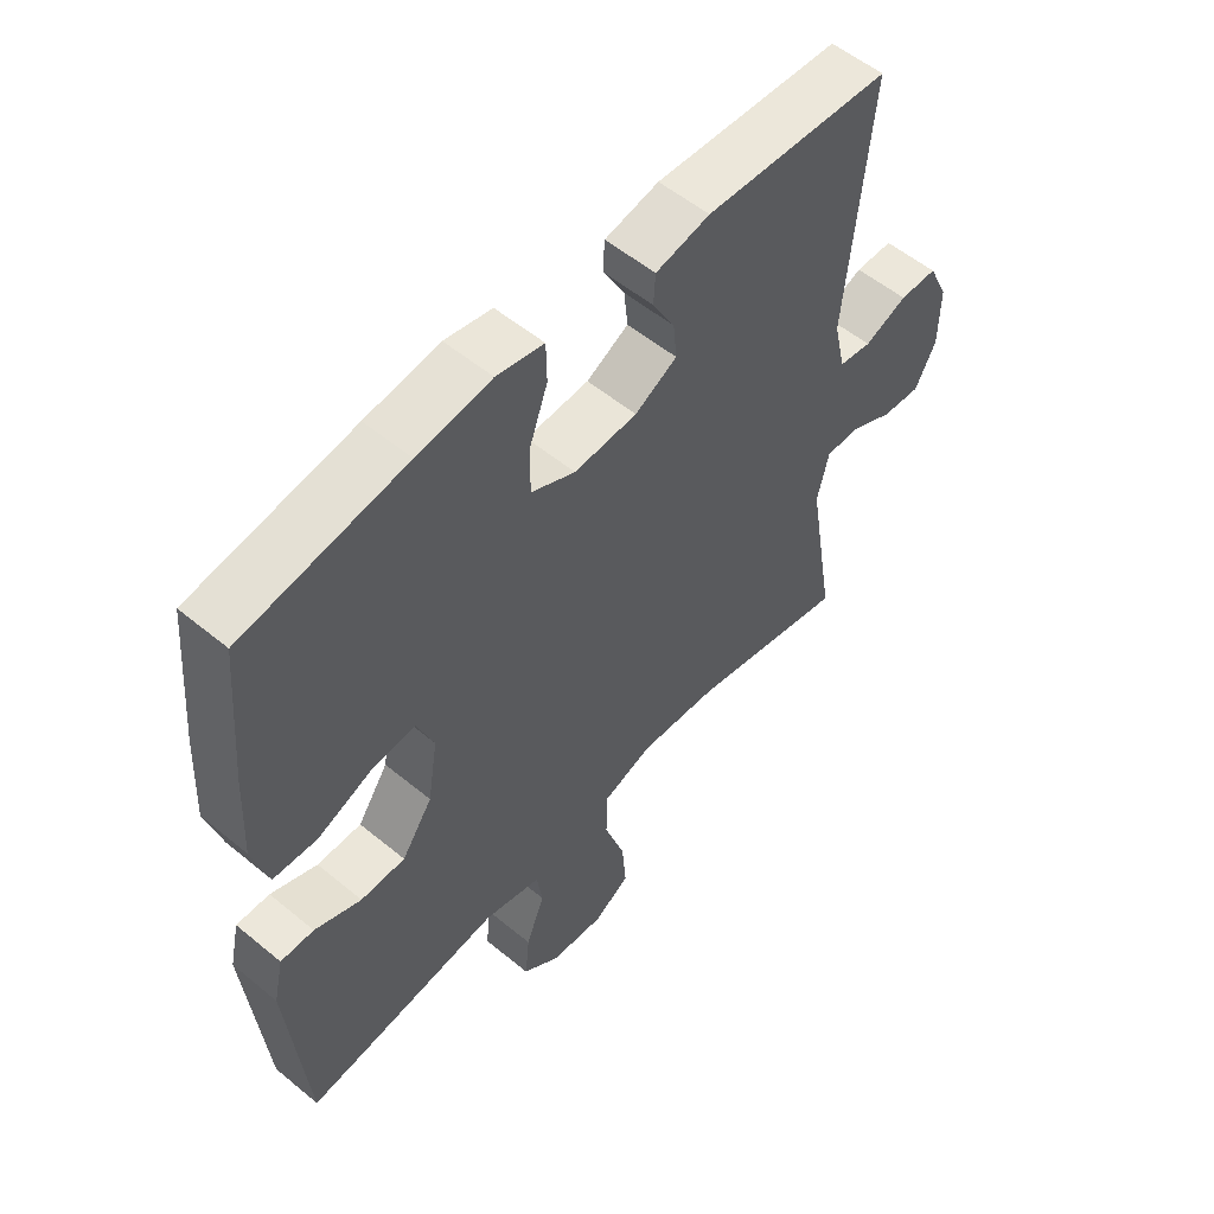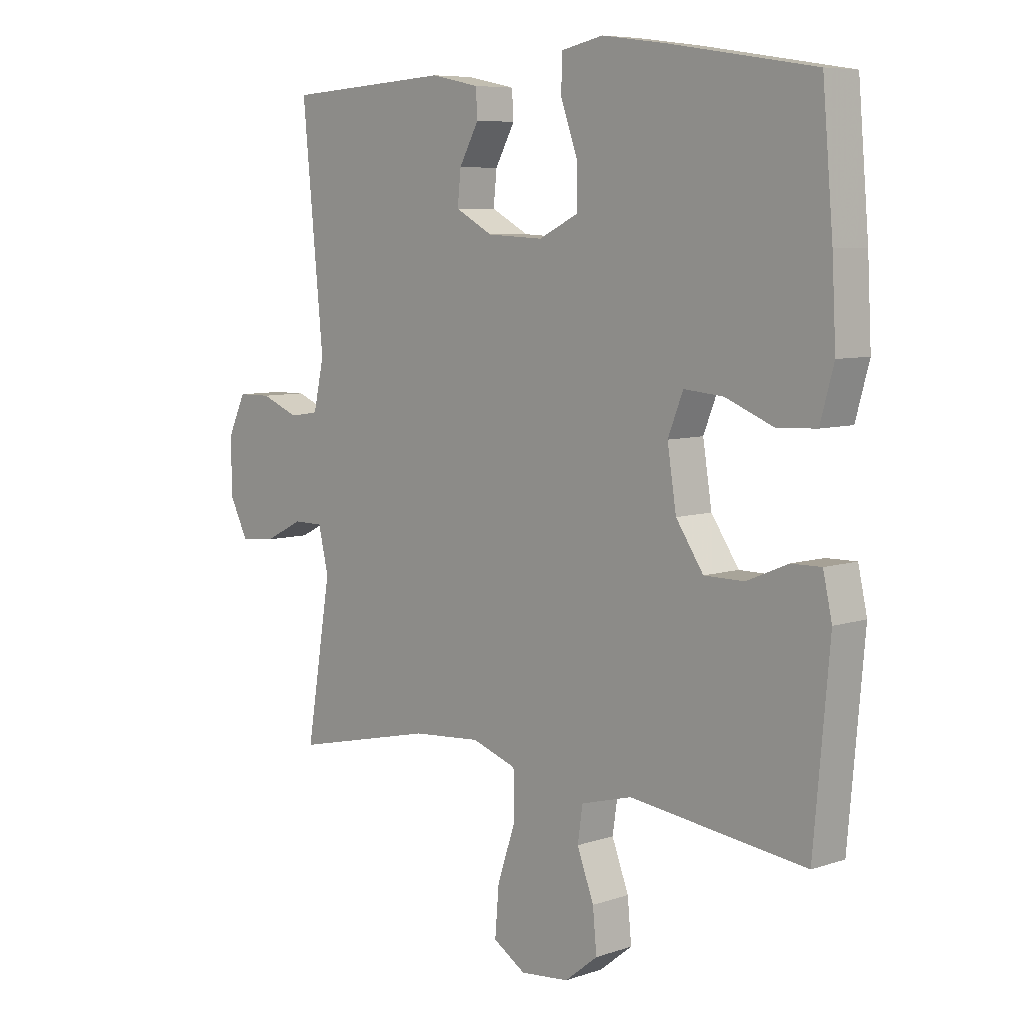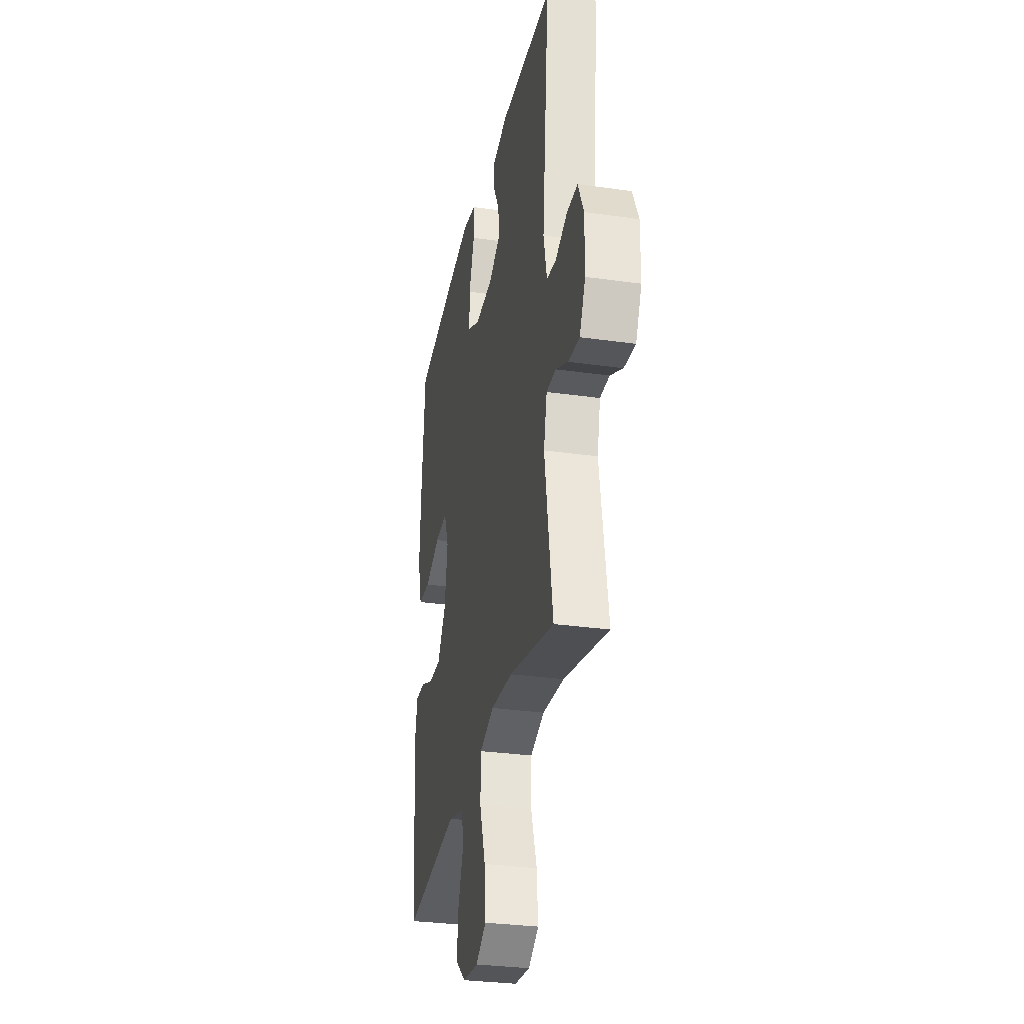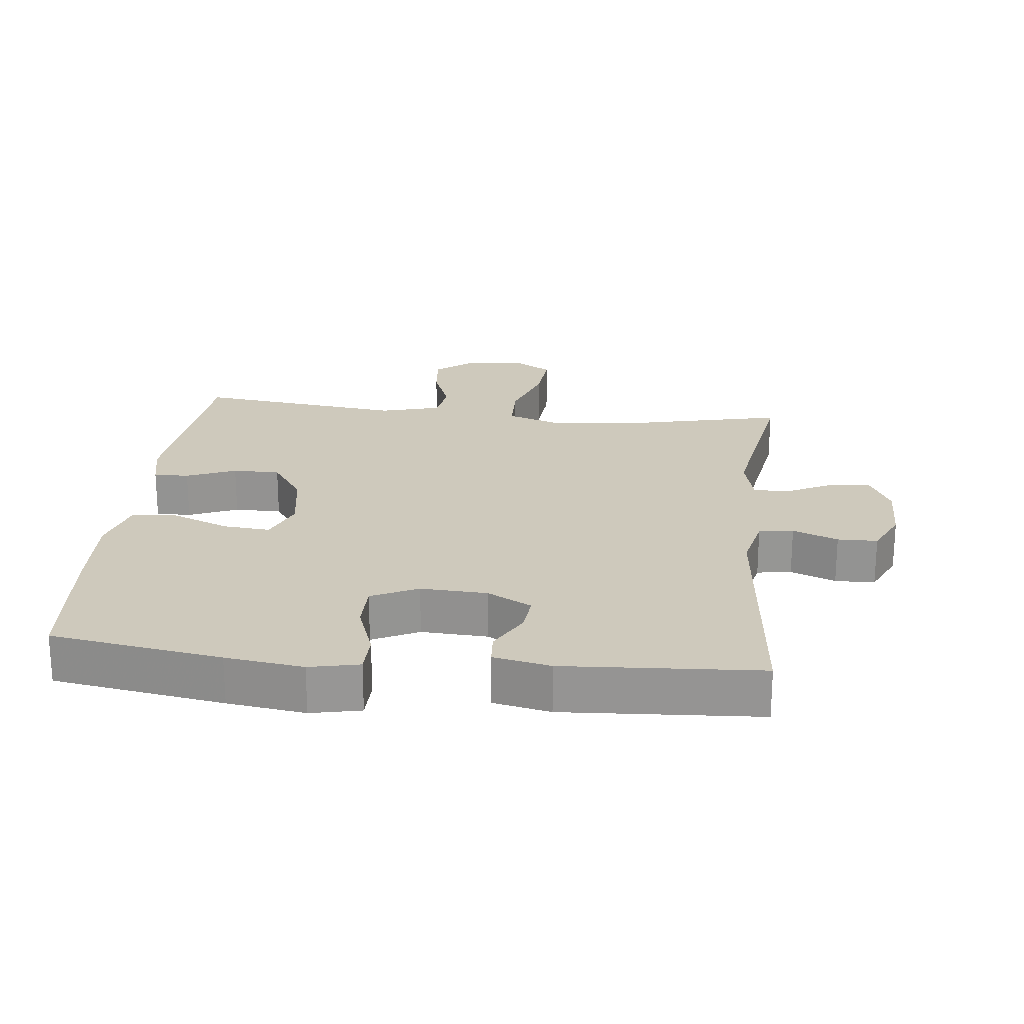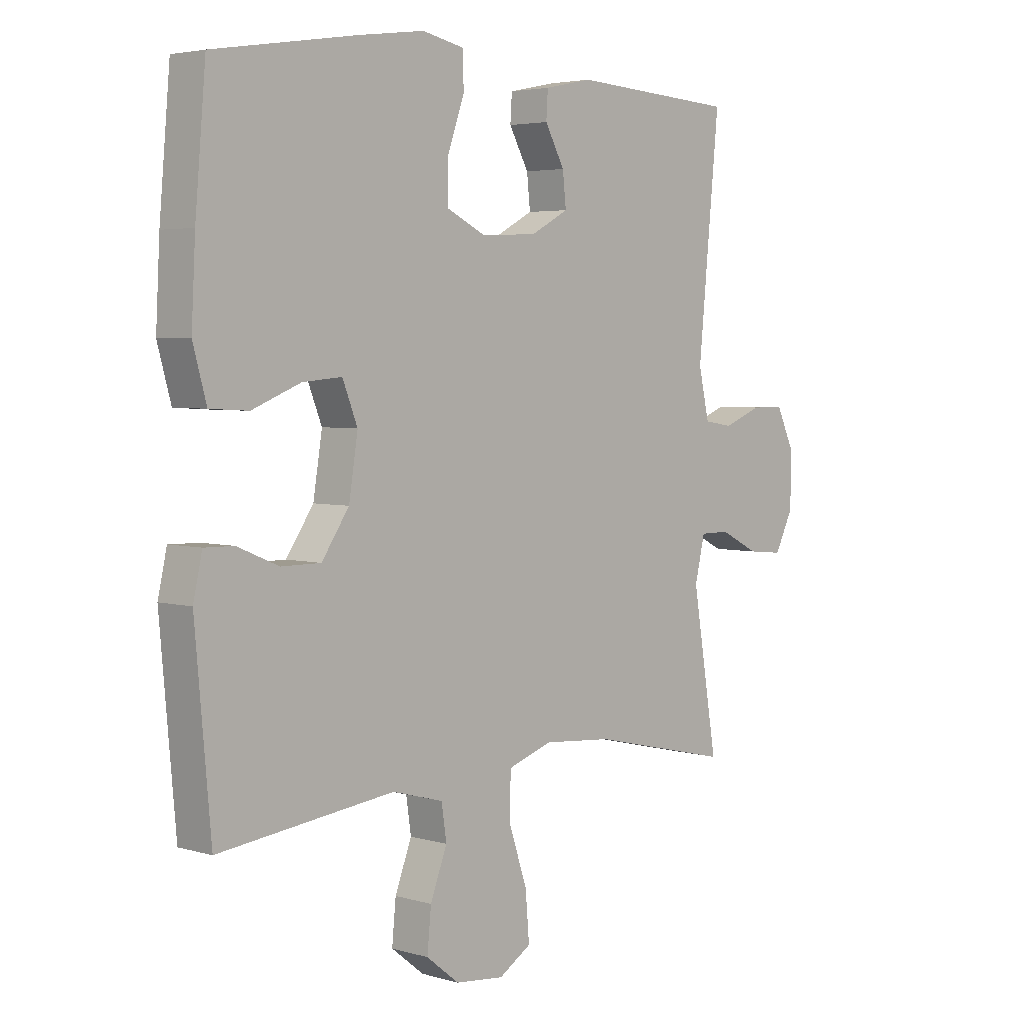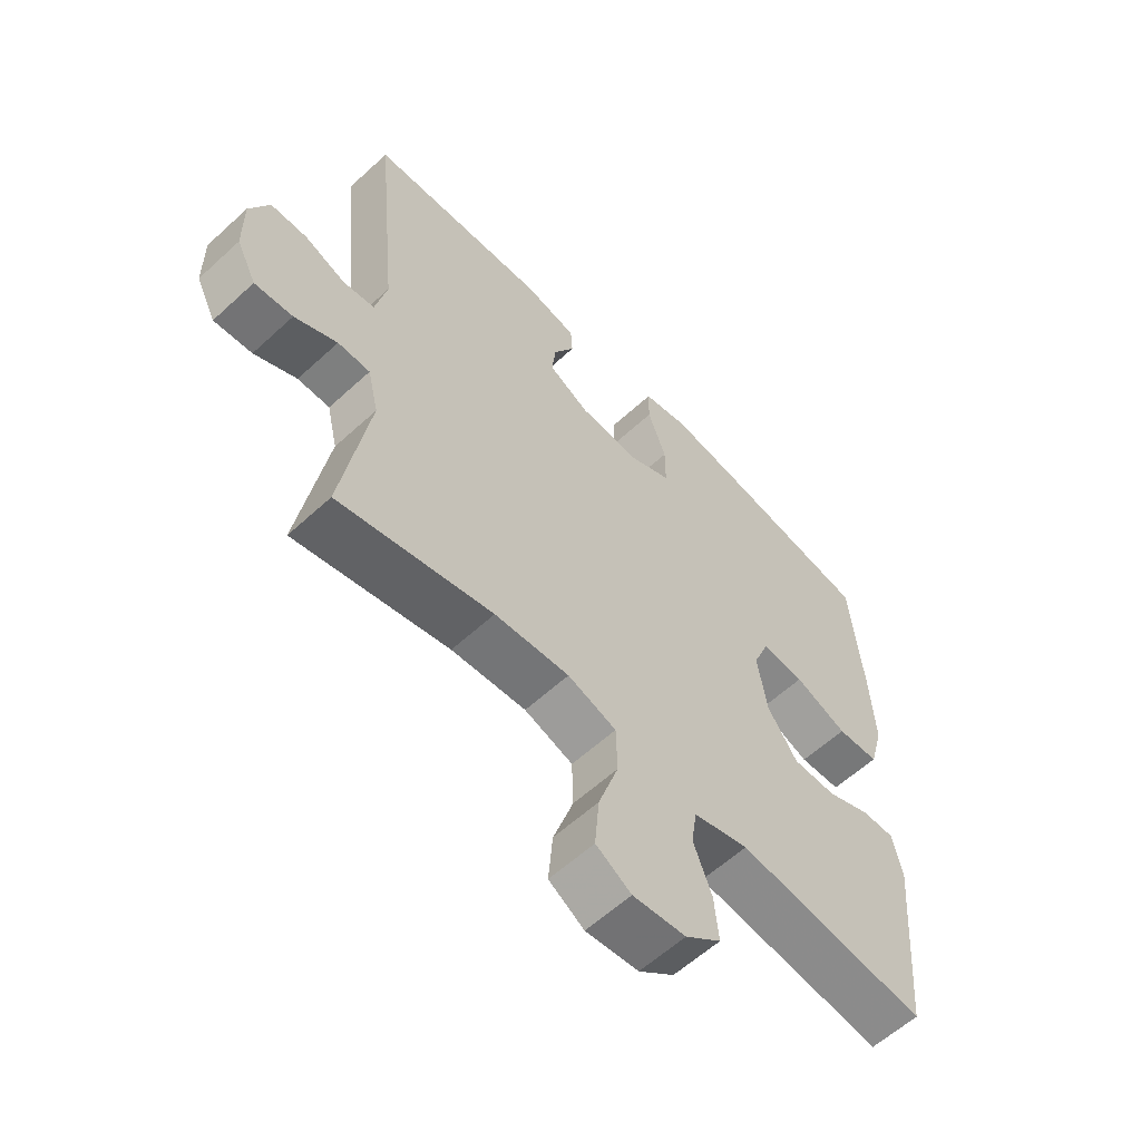
<metadata>
{"format":"obj","ext":"obj","renderer":"f3d","projection":"perspective","resolution":1024,"background":"white","views":[{"elev":55.3,"azim":-49.0,"up":"+Z"},{"elev":7.1,"azim":-133.8,"up":"+Z"},{"elev":-30.5,"azim":78.4,"up":"+Z"},{"elev":22.5,"azim":6.2,"up":"+Y"},{"elev":4.0,"azim":-46.5,"up":"+Z"},{"elev":-59.6,"azim":133.3,"up":"+Z"}]}
</metadata>
<code>
v -0.5 0.07 -0.5
v -0.528 0.07 -0.184
v -0.512 0.07 -0.112
v -0.459 0.07 -0.113
v -0.385 0.07 -0.144
v -0.314 0.07 -0.144
v -0.265 0.07 -0.072
v -0.249 0.07 0.029
v -0.276 0.07 0.097
v -0.346 0.07 0.091
v -0.433 0.07 0.056
v -0.502 0.07 0.06
v -0.526 0.07 0.147
v -0.519 0.07 0.282
v -0.5 0.07 0.5
v -0.243 0.07 0.541
v -0.126 0.07 0.557
v -0.051 0.07 0.541
v -0.05 0.07 0.479
v -0.08 0.07 0.395
v -0.08 0.07 0.323
v -0.01 0.07 0.289
v 0.09 0.07 0.294
v 0.157 0.07 0.33
v 0.151 0.07 0.388
v 0.116 0.07 0.452
v 0.119 0.07 0.5
v 0.205 0.07 0.518
v 0.5 0.07 0.5
v 0.462 0.07 0.106
v 0.481 0.07 0.021
v 0.533 0.07 0.013
v 0.601 0.07 0.04
v 0.661 0.07 0.039
v 0.693 0.07 -0.029
v 0.692 0.07 -0.126
v 0.659 0.07 -0.192
v 0.596 0.07 -0.186
v 0.526 0.07 -0.151
v 0.473 0.07 -0.151
v 0.455 0.07 -0.228
v 0.5 0.07 -0.5
v 0.246 0.07 -0.442
v 0.123 0.07 -0.432
v 0.043 0.07 -0.459
v 0.041 0.07 -0.537
v 0.074 0.07 -0.636
v 0.081 0.07 -0.72
v 0.023 0.07 -0.756
v -0.064 0.07 -0.747
v -0.123 0.07 -0.7
v -0.116 0.07 -0.627
v -0.086 0.07 -0.548
v -0.095 0.07 -0.487
v -0.186 0.07 -0.462
v -0.5 0 -0.5
v -0.528 0 -0.184
v -0.512 0 -0.112
v -0.459 0 -0.113
v -0.385 0 -0.144
v -0.314 0 -0.144
v -0.265 0 -0.072
v -0.249 0 0.029
v -0.276 0 0.097
v -0.346 0 0.091
v -0.433 0 0.056
v -0.502 0 0.06
v -0.526 0 0.147
v -0.519 0 0.282
v -0.5 0 0.5
v -0.243 0 0.541
v -0.126 0 0.557
v -0.051 0 0.541
v -0.05 0 0.479
v -0.08 0 0.395
v -0.08 0 0.323
v -0.01 0 0.289
v 0.09 0 0.294
v 0.157 0 0.33
v 0.151 0 0.388
v 0.116 0 0.452
v 0.119 0 0.5
v 0.205 0 0.518
v 0.5 0 0.5
v 0.462 0 0.106
v 0.481 0 0.021
v 0.533 0 0.013
v 0.601 0 0.04
v 0.661 0 0.039
v 0.693 0 -0.029
v 0.692 0 -0.126
v 0.659 0 -0.192
v 0.596 0 -0.186
v 0.526 0 -0.151
v 0.473 0 -0.151
v 0.455 0 -0.228
v 0.5 0 -0.5
v 0.246 0 -0.442
v 0.123 0 -0.432
v 0.043 0 -0.459
v 0.041 0 -0.537
v 0.074 0 -0.636
v 0.081 0 -0.72
v 0.023 0 -0.756
v -0.064 0 -0.747
v -0.123 0 -0.7
v -0.116 0 -0.627
v -0.086 0 -0.548
v -0.095 0 -0.487
v -0.186 0 -0.462
f 51 52 53
f 50 51 53
f 49 50 53
f 48 49 53
f 47 48 53
f 46 47 53
f 45 46 53 54
f 44 45 54 55
f 41 42 43
f 40 41 43 44
f 37 38 39
f 36 37 39
f 35 36 39
f 34 35 39
f 33 34 39
f 32 33 39
f 31 32 39 40
f 40 44 55
f 31 40 55
f 30 31 55
f 28 29 30
f 27 28 30
f 26 27 30
f 25 26 30
f 18 19 20
f 17 18 20
f 16 17 20
f 15 16 20
f 14 15 20
f 13 14 20
f 12 13 20
f 11 12 20
f 10 11 20
f 9 10 20 21
f 8 9 21 22
f 3 4 5
f 2 3 5
f 1 2 5
f 55 1 5
f 55 5 6
f 30 55 6 7
f 24 25 30
f 30 7 8
f 24 30 8
f 23 24 8
f 8 22 23
f 108 107 106
f 108 106 105
f 108 105 104
f 108 104 103
f 108 103 102
f 108 102 101
f 109 108 101 100
f 110 109 100 99
f 98 97 96
f 99 98 96 95
f 94 93 92
f 94 92 91
f 94 91 90
f 94 90 89
f 94 89 88
f 94 88 87
f 95 94 87 86
f 110 99 95
f 110 95 86
f 110 86 85
f 85 84 83
f 85 83 82
f 85 82 81
f 85 81 80
f 75 74 73
f 75 73 72
f 75 72 71
f 75 71 70
f 75 70 69
f 75 69 68
f 75 68 67
f 75 67 66
f 75 66 65
f 76 75 65 64
f 77 76 64 63
f 60 59 58
f 60 58 57
f 60 57 56
f 60 56 110
f 61 60 110
f 62 61 110 85
f 85 80 79
f 63 62 85
f 63 85 79
f 63 79 78
f 78 77 63
f 1 56 57 2
f 2 57 58 3
f 3 58 59 4
f 4 59 60 5
f 5 60 61 6
f 6 61 62 7
f 7 62 63 8
f 8 63 64 9
f 9 64 65 10
f 10 65 66 11
f 11 66 67 12
f 12 67 68 13
f 13 68 69 14
f 14 69 70 15
f 15 70 71 16
f 16 71 72 17
f 17 72 73 18
f 18 73 74 19
f 19 74 75 20
f 20 75 76 21
f 21 76 77 22
f 22 77 78 23
f 23 78 79 24
f 24 79 80 25
f 25 80 81 26
f 26 81 82 27
f 27 82 83 28
f 28 83 84 29
f 29 84 85 30
f 30 85 86 31
f 31 86 87 32
f 32 87 88 33
f 33 88 89 34
f 34 89 90 35
f 35 90 91 36
f 36 91 92 37
f 37 92 93 38
f 38 93 94 39
f 39 94 95 40
f 40 95 96 41
f 41 96 97 42
f 42 97 98 43
f 43 98 99 44
f 44 99 100 45
f 45 100 101 46
f 46 101 102 47
f 47 102 103 48
f 48 103 104 49
f 49 104 105 50
f 50 105 106 51
f 51 106 107 52
f 52 107 108 53
f 53 108 109 54
f 54 109 110 55
f 55 110 56 1

</code>
